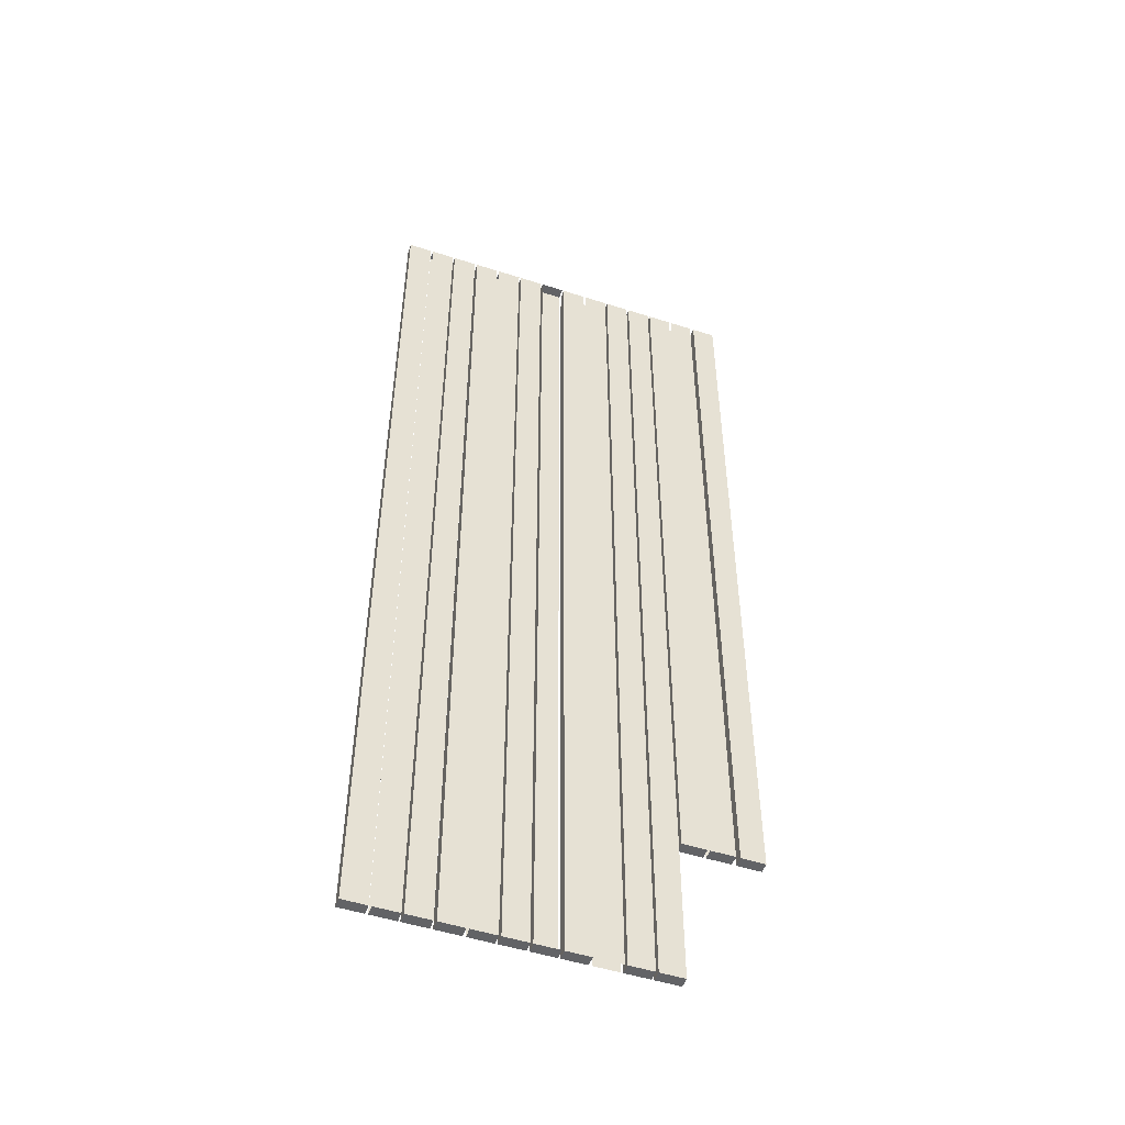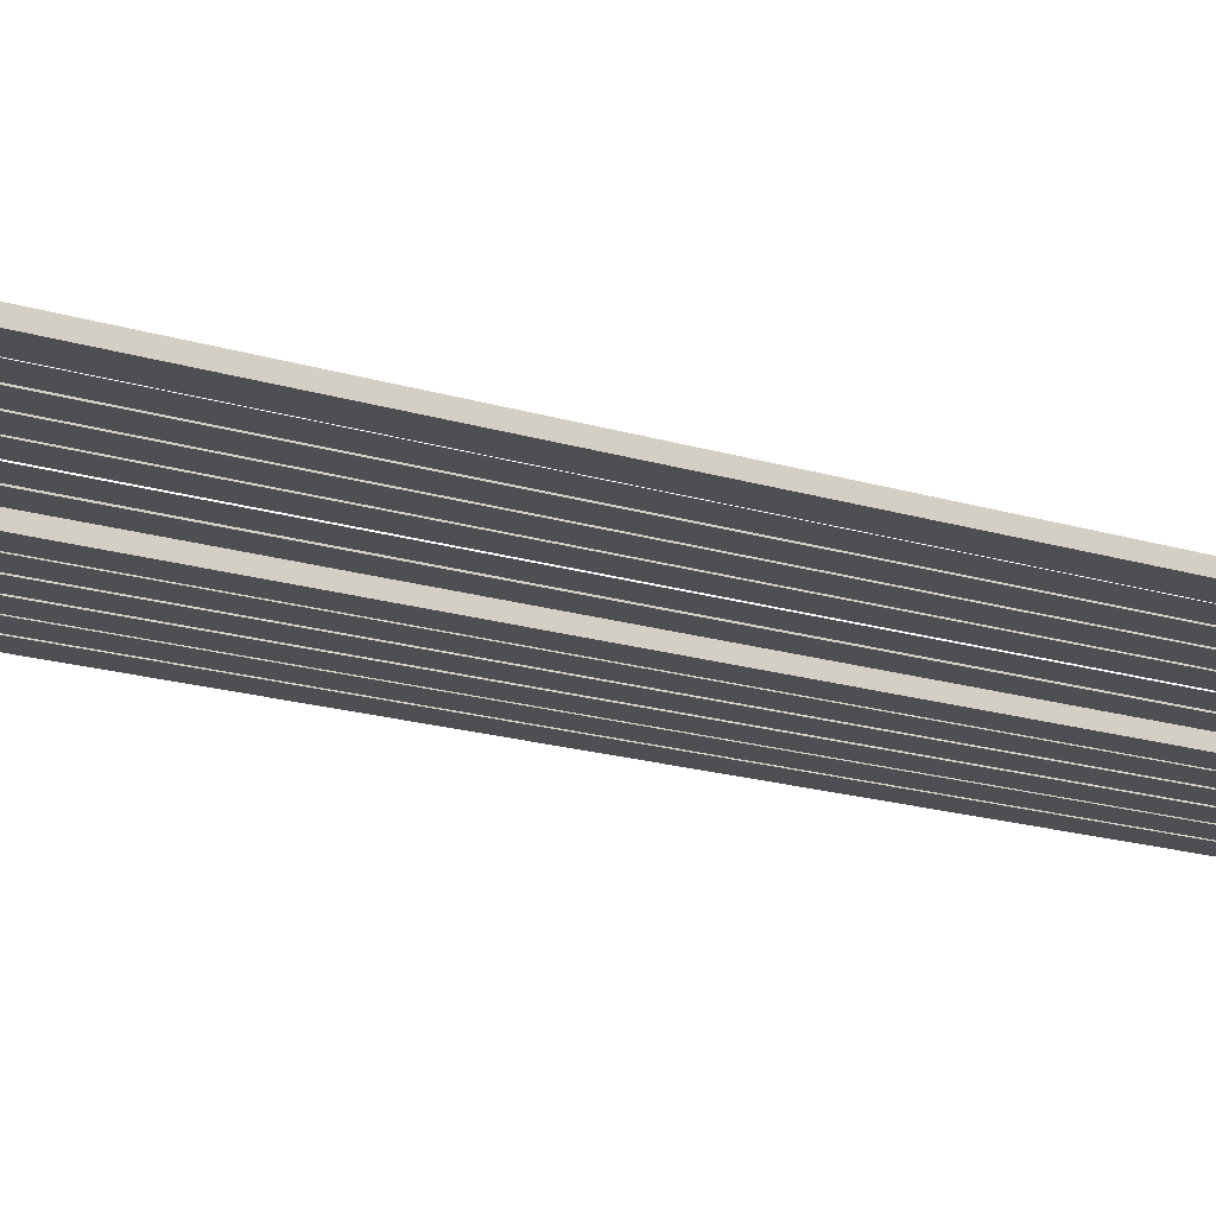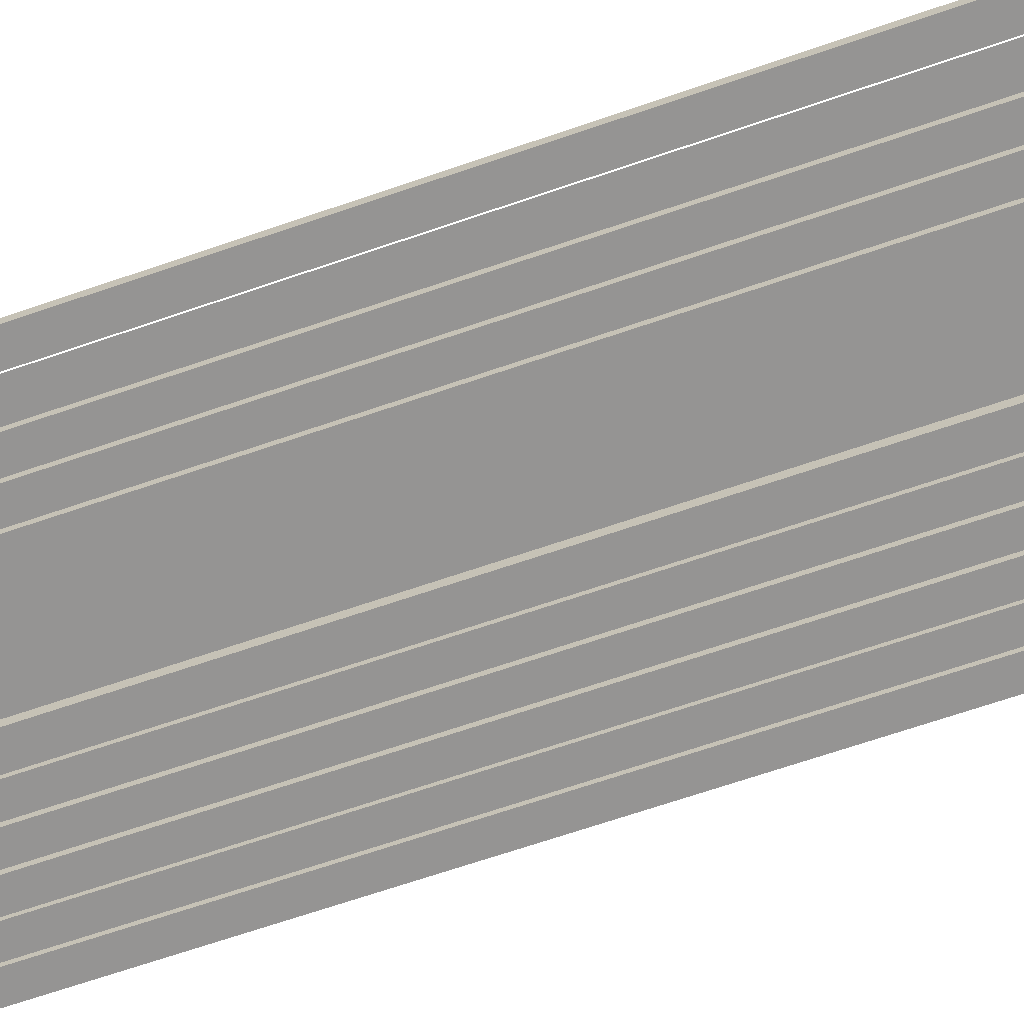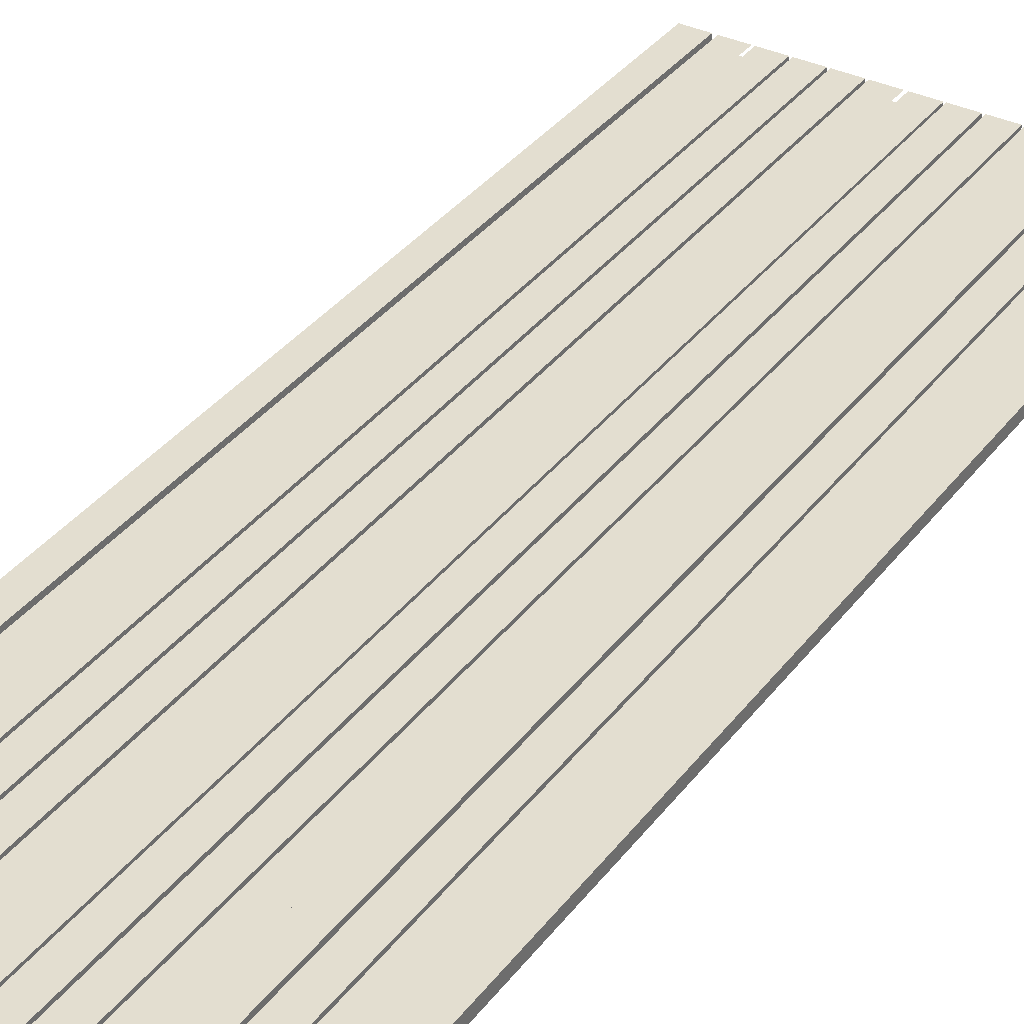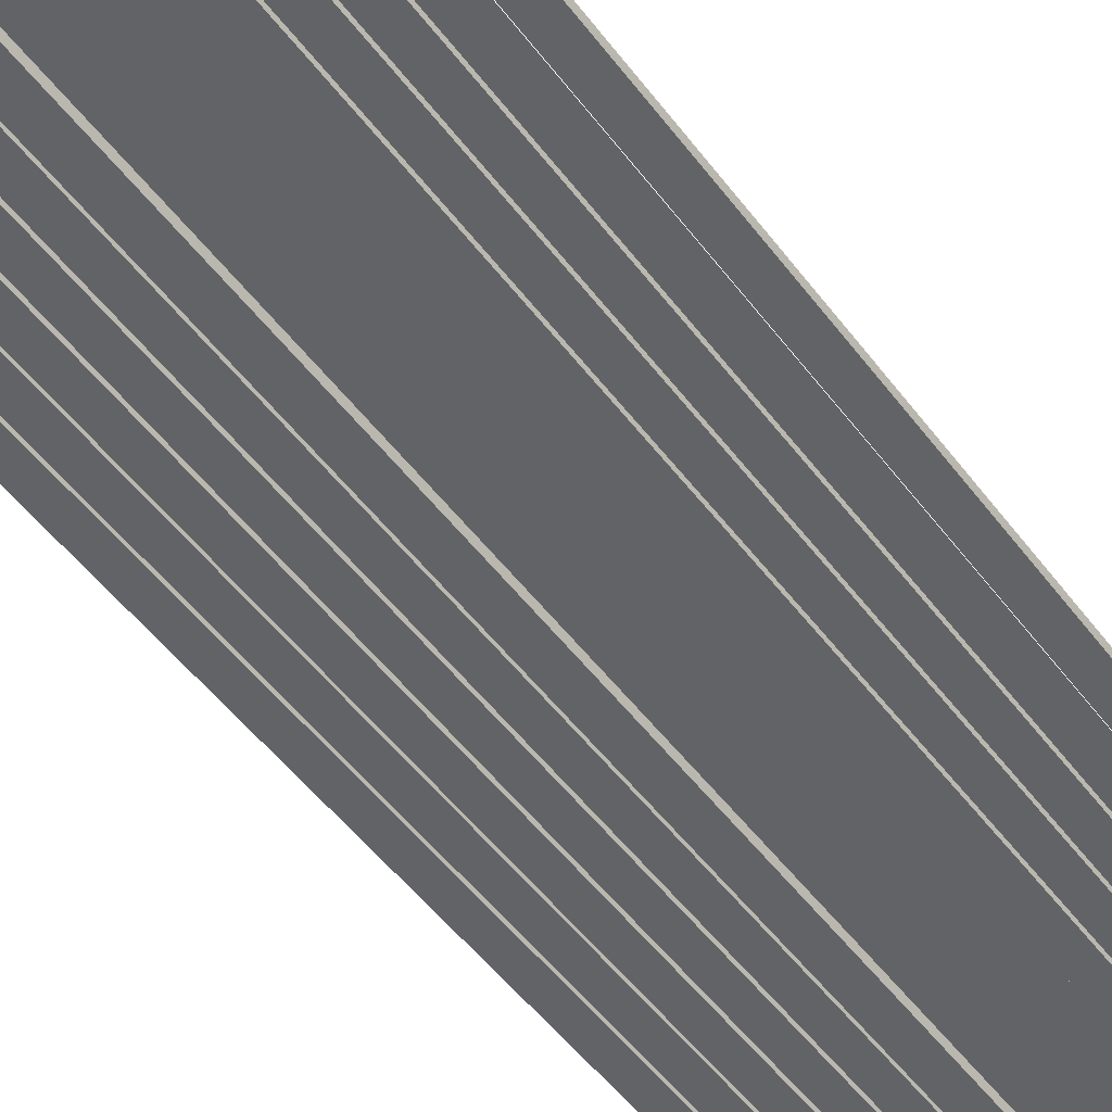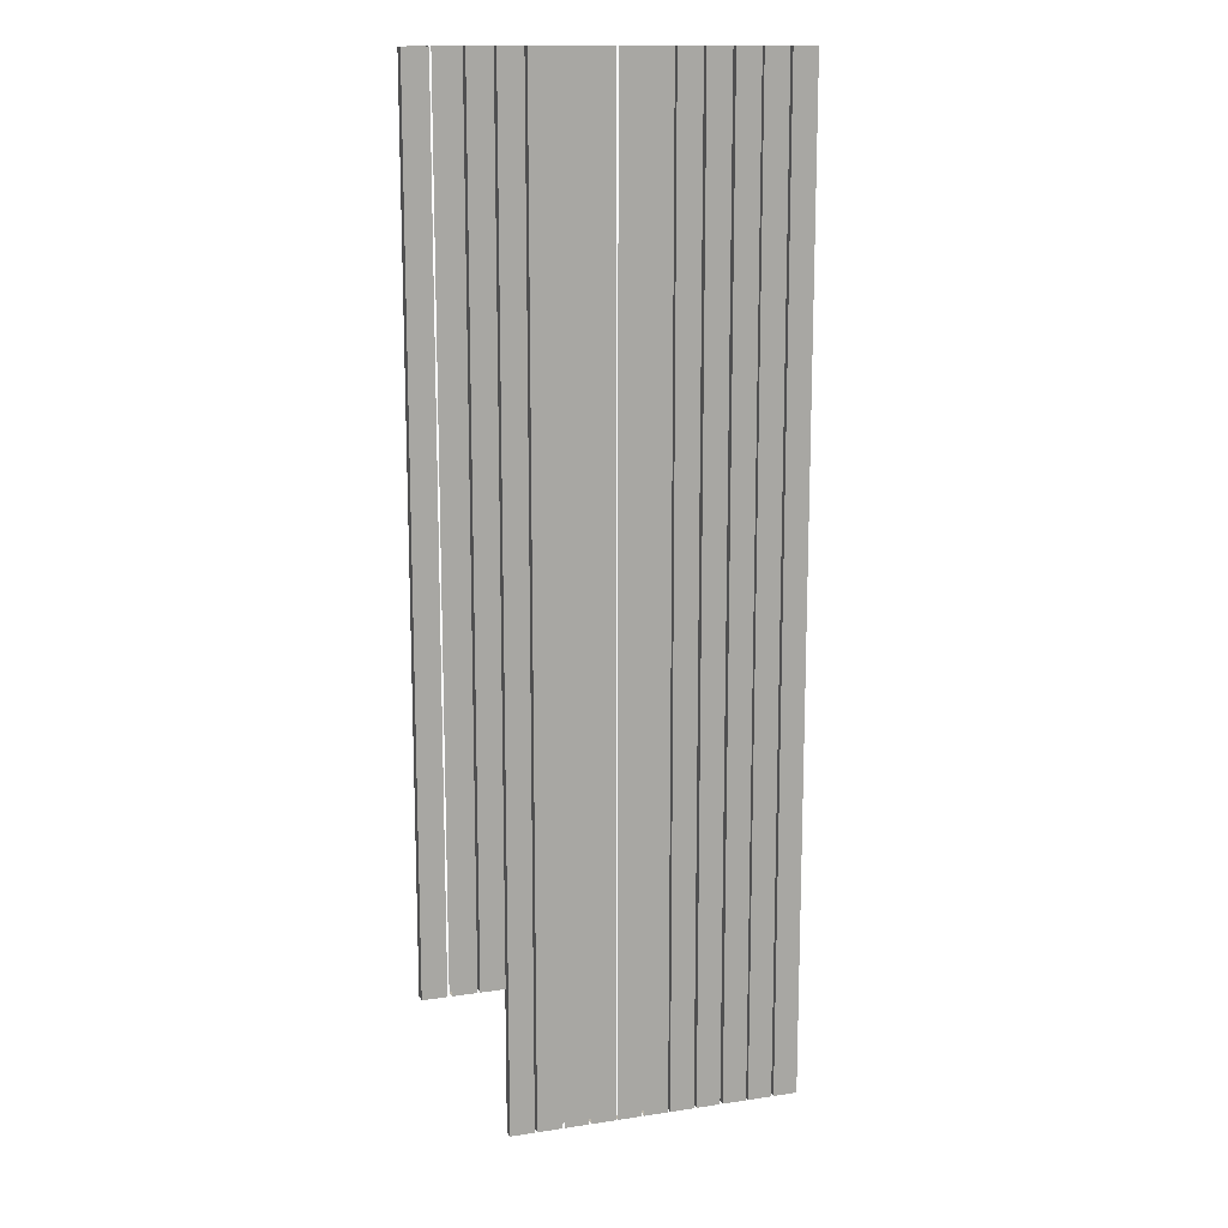
<metadata>
{"format":"obj","ext":"obj","renderer":"f3d","projection":"perspective","resolution":1024,"background":"white","views":[{"elev":-50.9,"azim":-19.3,"up":"+Z"},{"elev":-17.6,"azim":58.3,"up":"+Y"},{"elev":-67.2,"azim":109.1,"up":"+Y"},{"elev":35.8,"azim":-148.0,"up":"+Y"},{"elev":-50.8,"azim":35.6,"up":"+Y"},{"elev":14.3,"azim":161.6,"up":"+Z"}]}
</metadata>
<code>
o Object_7.003
v -55.07 -1.816 79.64
v -55.07 -3.674 -99.96
v -55.07 -1.816 -99.96
v -50.68 -1.816 -99.96
v -50.68 -3.674 79.64
v -50.68 -3.674 -99.96
v -50.68 -1.816 -99.96
v -50.68 -1.816 79.64
v -55.07 -3.674 79.64
v -50.68 -1.816 79.64
v -55.07 -1.816 79.64
v -55.07 -3.674 79.64
v -50.68 -3.674 -99.96
v -50.68 -3.674 79.64
v -55.07 -1.816 -99.96
v -45.86 -3.674 -99.96
v -50.24 -3.674 -99.96
v -50.24 -1.816 -99.96
v -45.86 -3.674 79.64
v -45.86 -3.674 -99.96
v -45.86 -1.816 -99.96
v -45.86 -1.816 79.64
v -50.24 -3.674 79.64
v -45.86 -3.674 79.64
v -45.86 -1.816 79.64
v -50.24 -1.816 79.64
v -50.24 -3.674 79.64
v -50.24 -3.674 -99.96
v -45.86 -3.674 -99.96
v -45.86 -3.674 79.64
v -45.86 -1.816 79.64
v -45.48 -3.674 -99.96
v -45.48 -3.674 79.64
v -45.48 -1.816 79.64
v -41.1 -3.674 -99.96
v -45.48 -3.674 -99.96
v -41.1 -1.816 -99.96
v -41.1 -3.674 79.64
v -41.1 -1.816 -99.96
v -41.1 -1.816 79.64
v -45.48 -3.674 79.64
v -41.1 -1.816 79.64
v -45.48 -3.674 79.64
v -45.48 -3.674 -99.96
v -41.1 -3.674 79.64
v -41.1 -1.816 79.64
v -45.48 -1.816 -99.96
v -45.48 -1.816 79.64
v -40.6 -3.674 -99.96
v -40.6 -3.674 79.64
v -40.6 -1.816 79.64
v -40.6 -1.816 -99.96
v -36.21 -3.674 -99.96
v -36.21 -1.816 -99.96
v -36.21 -3.674 79.64
v -36.21 -3.674 -99.96
v -36.21 -1.816 79.64
v -40.6 -3.674 79.64
v -36.21 -3.674 79.64
v -36.21 -1.816 79.64
v -36.21 -1.816 -99.96
v -40.6 -1.816 -99.96
v -40.6 -1.816 79.64
v -31.34 -3.674 -99.96
v -35.73 -1.816 -99.96
v -31.34 -1.816 -99.96
v -31.34 -3.674 79.64
v -31.34 -3.674 -99.96
v -31.34 -1.816 79.64
v -31.34 -3.674 79.64
v -31.34 -1.816 79.64
v -35.73 -1.816 79.64
v -35.73 -3.674 79.64
v -35.73 -3.674 -99.96
v -31.34 -1.816 79.64
v -31.34 -1.816 -99.96
v -35.73 -1.816 79.64
v -30.95 -3.674 -99.96
v -30.95 -3.674 79.64
v -30.95 -1.816 79.64
v -30.95 -1.816 -99.96
v -26.57 -3.674 -99.96
v -30.95 -3.674 -99.96
v -30.95 -1.816 -99.96
v -30.95 -3.674 79.64
v -26.57 -3.674 79.64
v -26.57 -1.816 79.64
v -26.57 -1.816 -99.96
v -30.95 -1.816 79.64
v -26.13 -3.674 79.64
v -26.13 -1.816 79.64
v -26.13 -1.816 -99.96
v -21.74 -3.674 -99.96
v -26.13 -3.674 -99.96
v -21.74 -1.816 -99.96
v -26.13 -3.674 79.64
v -21.74 -3.674 79.64
v -21.74 -1.816 79.64
v -26.13 -1.816 79.64
v -21.74 -1.816 79.64
v -21.74 -1.816 -99.96
v -26.13 -1.816 -99.96
v -21.4 -3.674 -99.96
v -21.4 -3.674 79.64
v -21.4 -1.816 79.64
v -21.4 -1.816 -99.96
v -17.02 -1.816 -99.96
v -21.4 -3.674 79.64
v -17.02 -3.674 -99.96
v -17.02 -3.674 79.64
v -17.02 -1.816 79.64
v -17.02 -1.816 -99.96
v -21.4 -1.816 -99.96
v -21.4 -1.816 79.64
v -16.48 -3.674 79.64
v -16.48 -3.674 -99.96
v -12.1 -3.674 -99.96
v -12.1 -3.674 79.64
v -12.1 -1.816 79.64
v -12.1 -1.816 -99.96
v -16.48 -1.816 -99.96
v -16.48 -1.816 79.64
v -11.66 -3.674 -99.96
v -11.66 -3.674 79.64
v -11.66 -1.816 79.64
v -11.66 -1.816 -99.96
v -7.276 -3.674 -99.96
v -11.66 -1.816 -99.96
v -7.276 -3.674 79.64
v -7.276 -3.674 -99.96
v -7.276 -1.816 -99.96
v -7.276 -1.816 79.64
v -11.66 -3.674 79.64
v -11.66 -3.674 -99.96
v -7.276 -3.674 79.64
v -7.276 -1.816 79.64
v -7.276 -1.816 -99.96
v -11.66 -1.816 -99.96
v -11.66 -1.816 79.64
v -6.837 -3.674 79.64
v -6.837 -1.816 79.64
v -2.453 -3.674 -99.96
v -6.837 -3.674 -99.96
v -6.837 -1.816 -99.96
v -2.453 -1.816 -99.96
v -2.453 -3.674 79.64
v -2.453 -3.674 -99.96
v -2.453 -1.816 -99.96
v -2.453 -1.816 79.64
v -6.837 -3.674 79.64
v -6.837 -3.674 -99.96
v -2.453 -3.674 -99.96
v -2.453 -3.674 79.64
v -2.453 -1.816 79.64
v -6.837 -1.816 -99.96
v -6.837 -1.816 79.64
v -2.014 -3.674 -72.95
v -2.014 -3.674 79.64
v -2.014 -1.816 79.64
v -2.014 -1.816 -72.95
v 2.37 -3.674 -72.95
v -2.014 -1.816 -72.95
v 2.37 -3.674 79.64
v 2.37 -3.674 -72.95
v 2.37 -1.816 -72.95
v 2.37 -1.816 79.64
v -2.014 -3.674 79.64
v -2.014 -3.674 -72.95
v 2.37 -3.674 -72.95
v 2.37 -3.674 79.64
v 2.37 -1.816 79.64
v -2.014 -1.816 -72.95
v -2.014 -1.816 79.64
v 2.809 -3.674 -72.95
v 2.809 -1.816 -72.95
v 7.193 -1.816 -72.95
v 2.809 -3.674 79.64
v 2.809 -3.674 -72.95
v 7.193 -3.674 -72.95
v 7.193 -3.674 79.64
v 7.193 -1.816 79.64
v 7.193 -1.816 -72.95
v 2.809 -1.816 -72.95
v 2.809 -1.816 79.64
v 7.957 -3.674 -72.95
v 7.957 -3.674 79.64
v 7.957 -1.816 79.64
v 7.957 -3.674 -72.95
v 7.957 -1.816 -72.95
v 12.34 -3.674 79.64
v 12.34 -3.674 -72.95
v 12.34 -1.816 -72.95
v 12.34 -1.816 79.64
v 7.957 -3.674 79.64
v 7.957 -3.674 -72.95
v 12.34 -3.674 -72.95
v 12.34 -3.674 79.64
v 12.34 -1.816 79.64
v 12.34 -1.816 -72.95
v 7.957 -1.816 -72.95
v 7.957 -1.816 79.64
f 2 9 1
f 1 15 2
f 6 2 3
f 3 4 6
f 5 6 7
f 7 8 5
f 9 5 10
f 10 11 9
f 12 2 13
f 13 14 12
f 10 4 15
f 15 1 10
f 16 17 18
f 18 21 16
f 19 20 21
f 21 22 19
f 23 24 25
f 25 26 23
f 27 28 29
f 29 30 27
f 31 21 18
f 18 26 31
f 32 33 34
f 34 47 32
f 35 36 47
f 47 37 35
f 38 35 39
f 39 40 38
f 41 38 42
f 42 48 41
f 43 44 35
f 35 45 43
f 46 39 47
f 47 48 46
f 49 50 51
f 51 52 49
f 53 49 62
f 62 54 53
f 55 56 54
f 54 57 55
f 58 49 53
f 53 59 58
f 60 61 62
f 62 63 60
f 64 74 65
f 65 66 64
f 67 68 66
f 66 69 67
f 73 70 71
f 71 72 73
f 73 74 68
f 68 70 73
f 75 76 65
f 65 77 75
f 78 79 80
f 80 81 78
f 82 83 84
f 84 88 82
f 85 78 82
f 82 86 85
f 87 88 81
f 81 89 87
f 94 90 91
f 91 92 94
f 93 94 102
f 102 95 93
f 96 97 98
f 98 99 96
f 100 101 102
f 102 99 100
f 103 104 105
f 105 106 103
f 109 103 113
f 113 107 109
f 108 103 109
f 109 110 108
f 111 112 113
f 113 114 111
f 115 116 117
f 117 118 115
f 119 120 121
f 121 122 119
f 123 124 125
f 125 126 123
f 127 123 128
f 128 131 127
f 129 130 131
f 131 132 129
f 133 134 127
f 127 135 133
f 136 137 138
f 138 139 136
f 143 140 141
f 141 155 143
f 142 143 144
f 144 145 142
f 146 147 148
f 148 149 146
f 150 151 152
f 152 153 150
f 154 145 155
f 155 156 154
f 157 158 159
f 159 160 157
f 161 157 162
f 162 165 161
f 163 164 165
f 165 166 163
f 167 168 169
f 169 170 167
f 171 165 172
f 172 173 171
f 179 174 175
f 175 176 179
f 177 178 179
f 179 180 177
f 181 182 183
f 183 184 181
f 185 186 187
f 187 189 185
f 196 188 189
f 189 192 196
f 190 191 192
f 192 193 190
f 194 195 196
f 196 197 194
f 198 199 200
f 200 201 198

</code>
